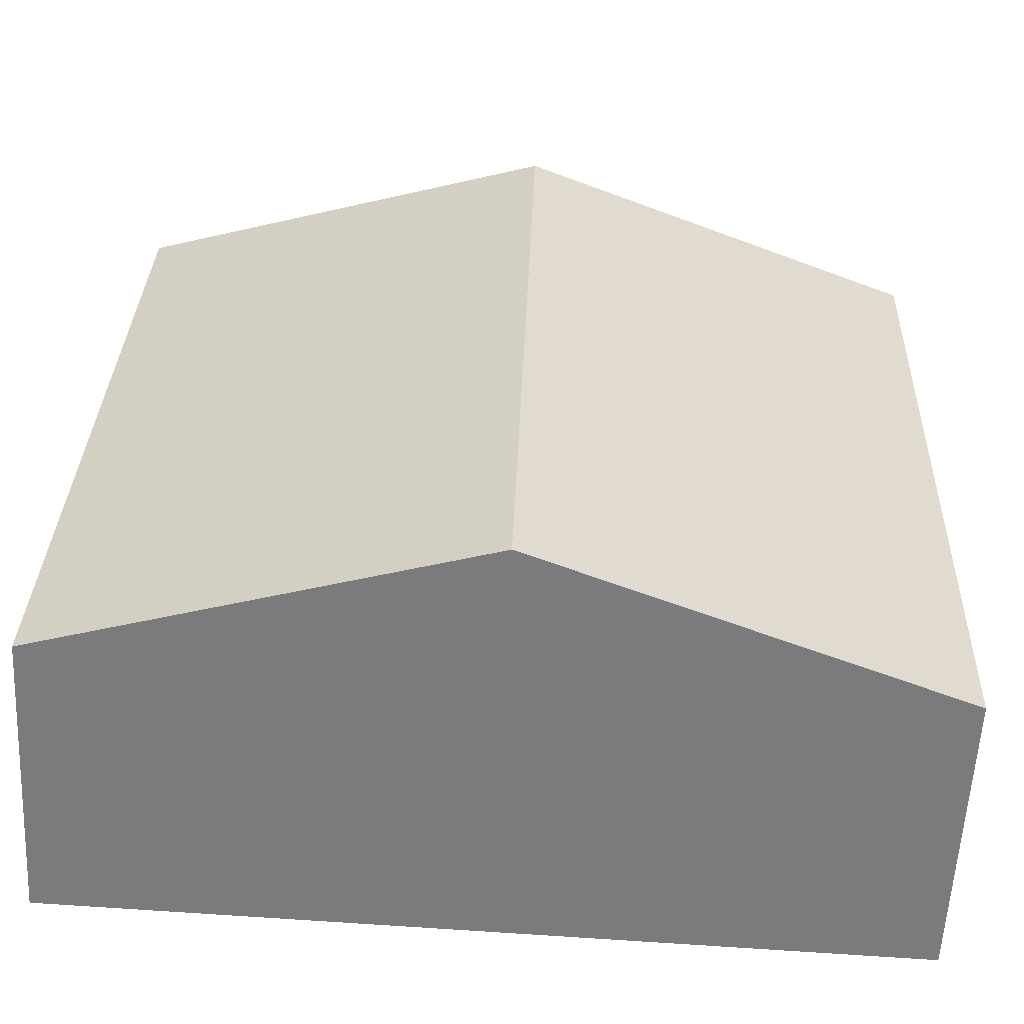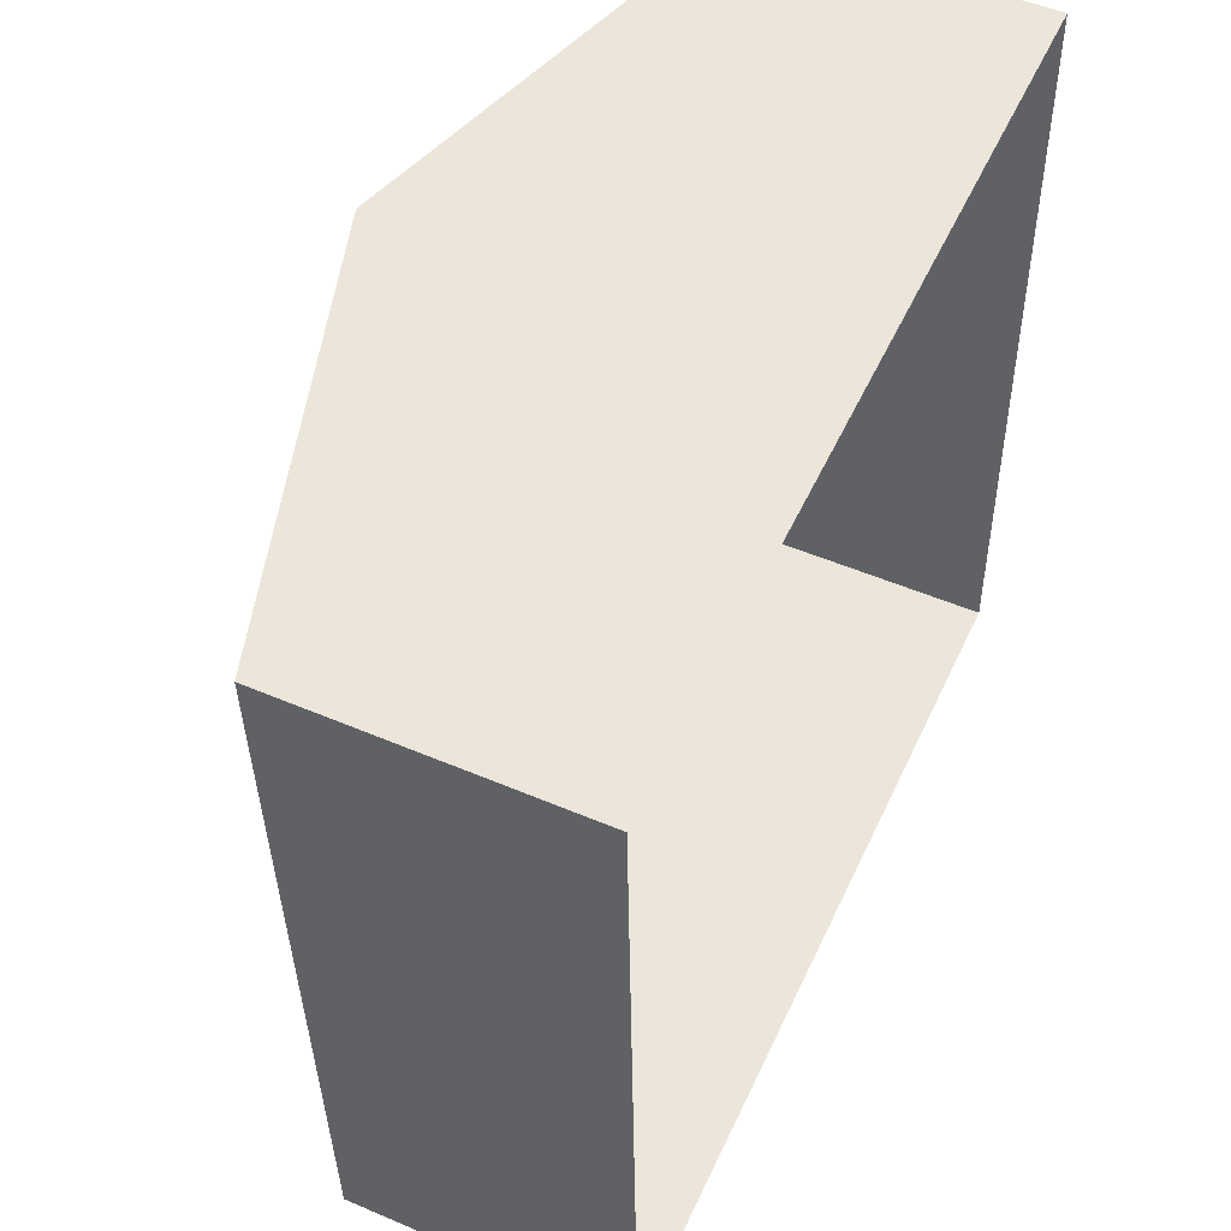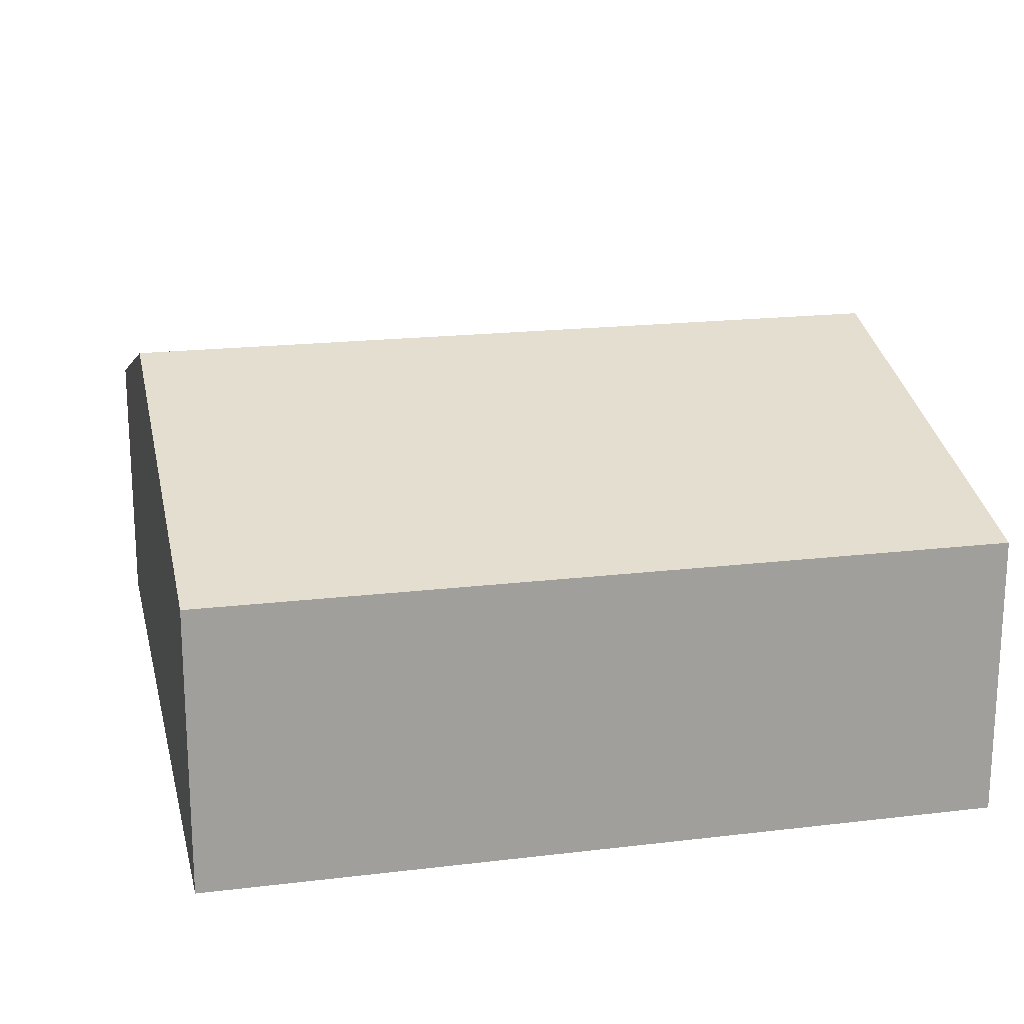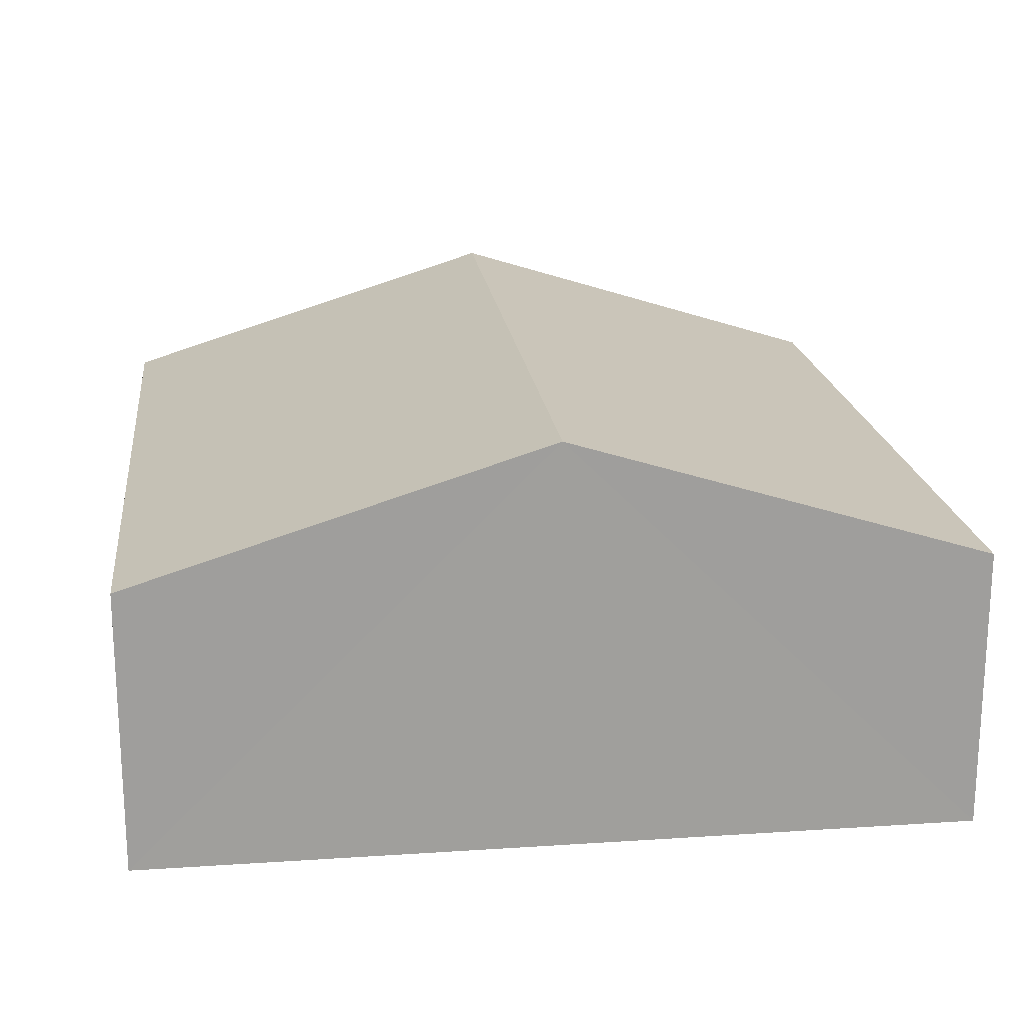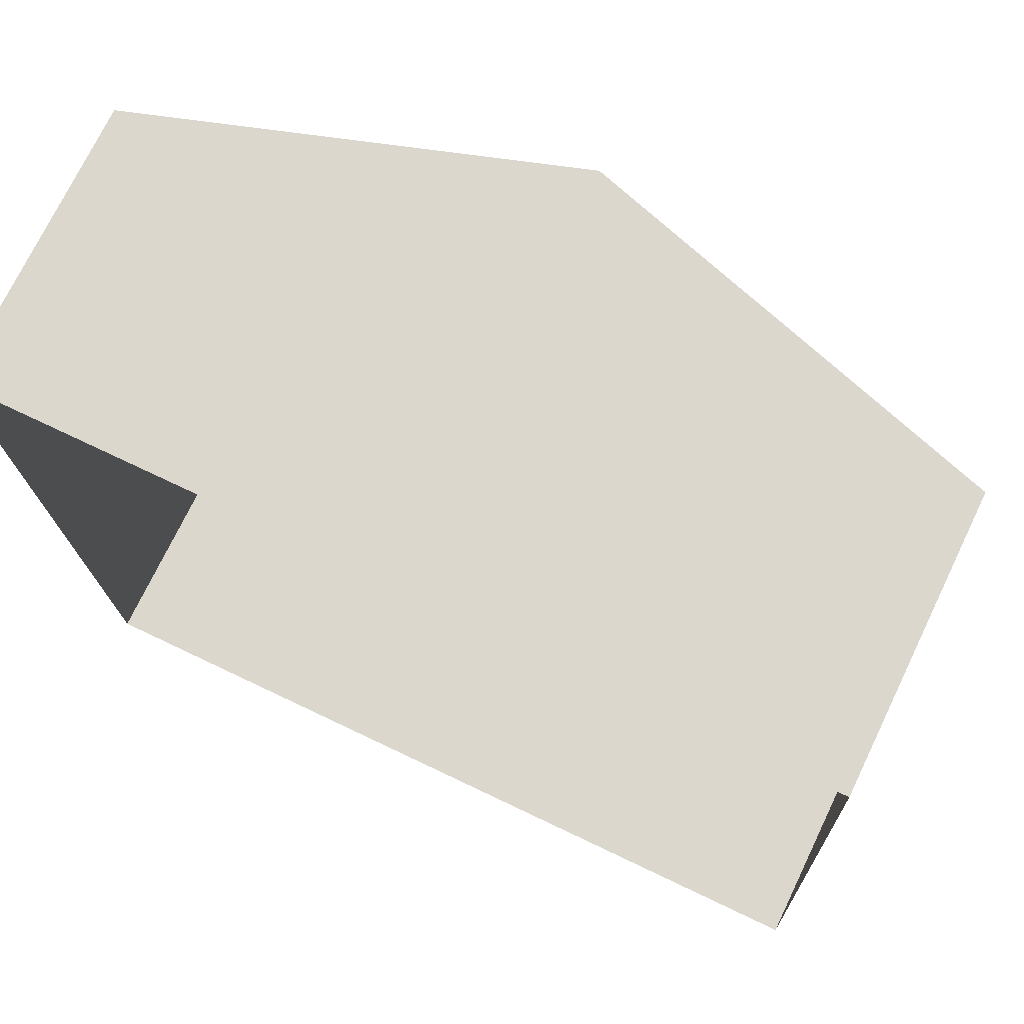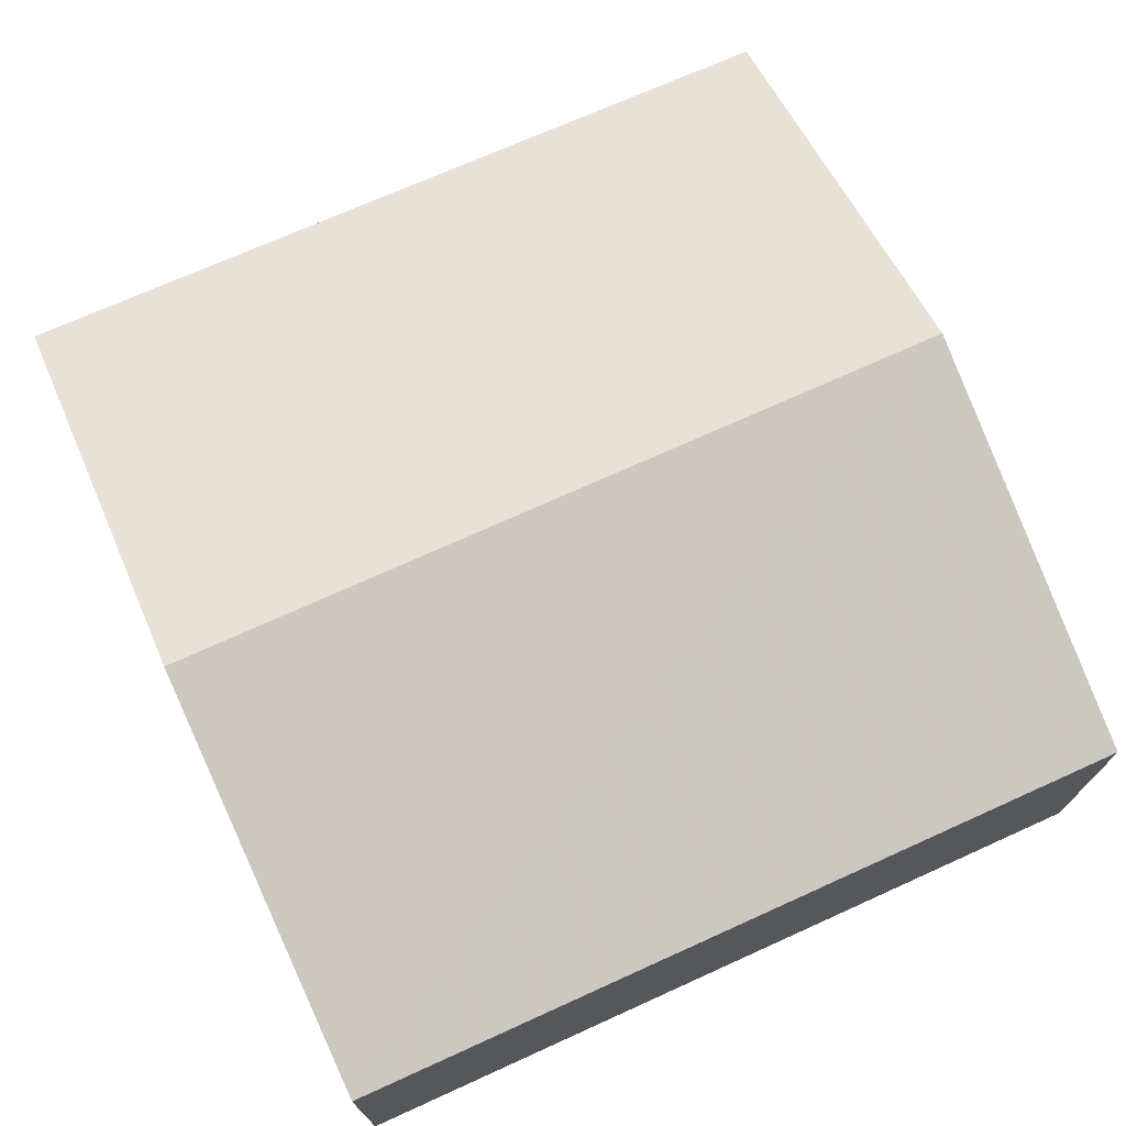
<metadata>
{"format":"obj","ext":"obj","renderer":"f3d","projection":"perspective","resolution":1024,"background":"white","views":[{"elev":-58.6,"azim":-3.2,"up":"+Y"},{"elev":52.0,"azim":114.8,"up":"+Y"},{"elev":19.0,"azim":-104.7,"up":"+Z"},{"elev":19.3,"azim":171.1,"up":"+Z"},{"elev":73.3,"azim":-154.2,"up":"+Y"},{"elev":72.2,"azim":-116.1,"up":"+Z"}]}
</metadata>
<code>
v -2.258e+05 -1.285e+05 10.8
v -2.258e+05 -1.285e+05 10.8
v -2.258e+05 -1.285e+05 10.8
v -2.258e+05 -1.285e+05 10.8
v -2.258e+05 -1.285e+05 12.88
v -2.258e+05 -1.285e+05 12.88
v -2.258e+05 -1.285e+05 13.82
v -2.258e+05 -1.285e+05 13.82
v -2.258e+05 -1.285e+05 12.88
v -2.258e+05 -1.285e+05 12.88
f 1 2 3
f 4 1 3
f 5 6 7
f 8 5 7
f 9 10 8
f 7 9 8
f 9 1 4
f 10 9 4
f 6 2 7
f 2 1 7
f 1 9 7
f 5 3 2
f 6 5 2
f 10 4 8
f 4 3 8
f 3 5 8

</code>
